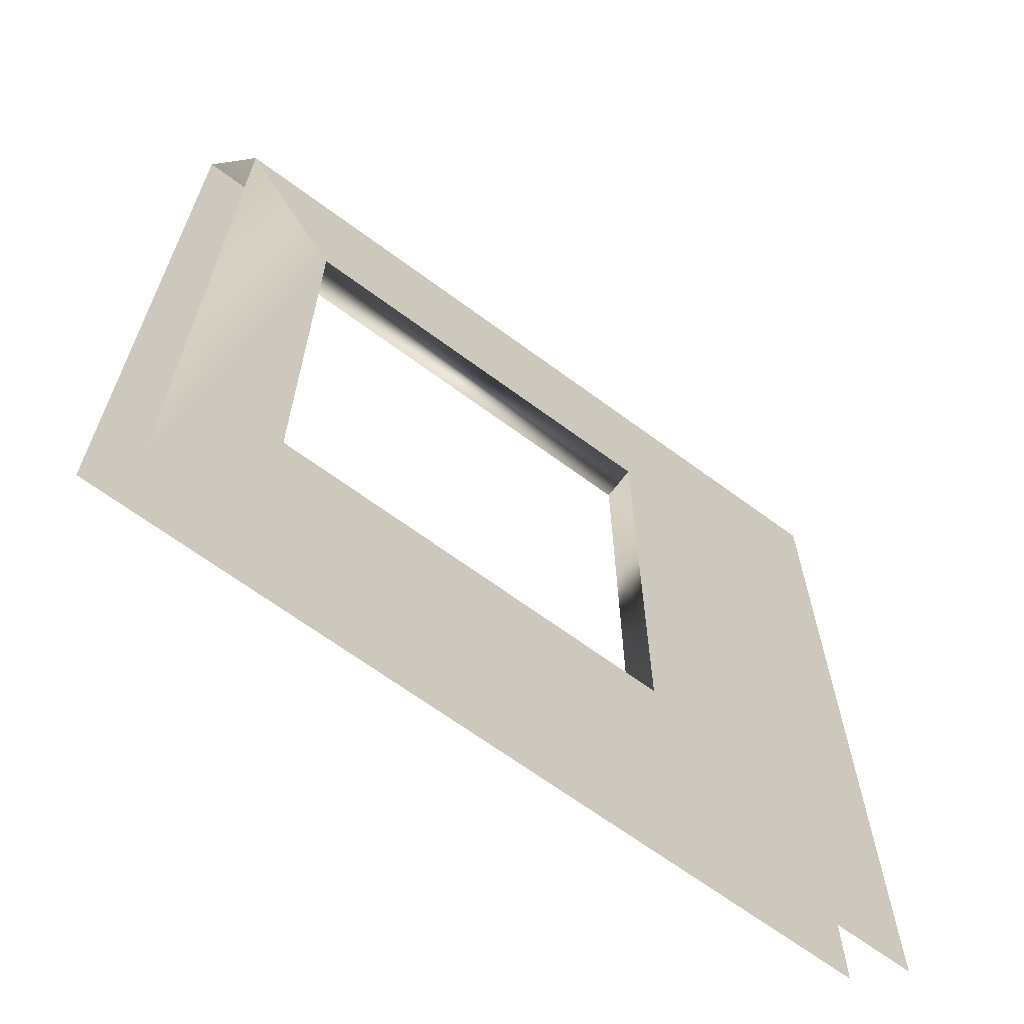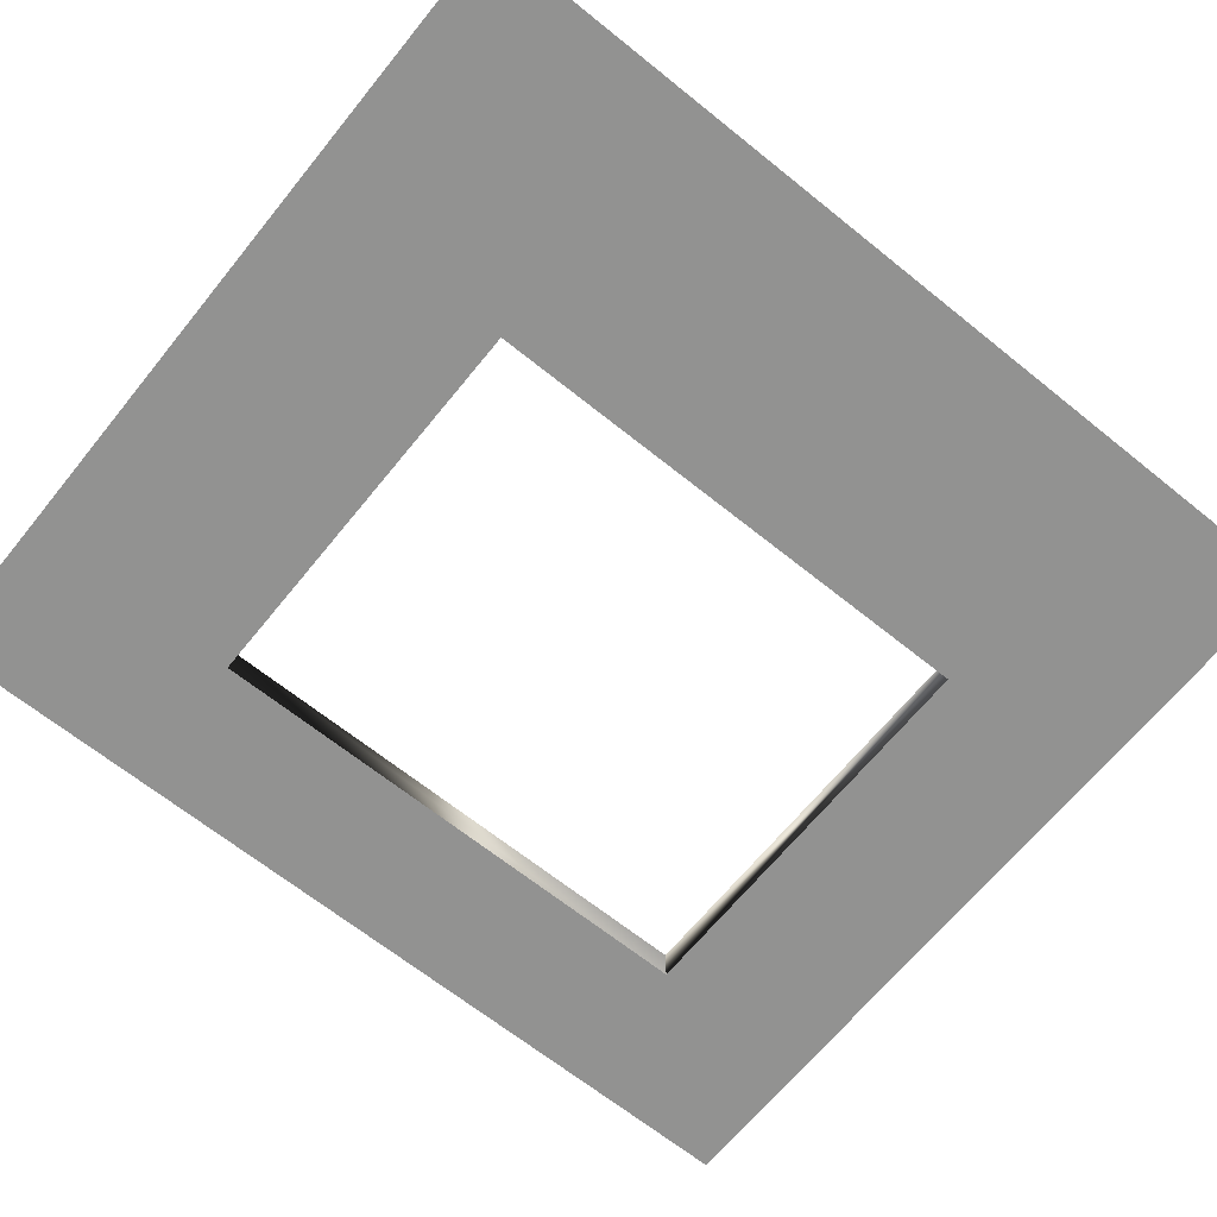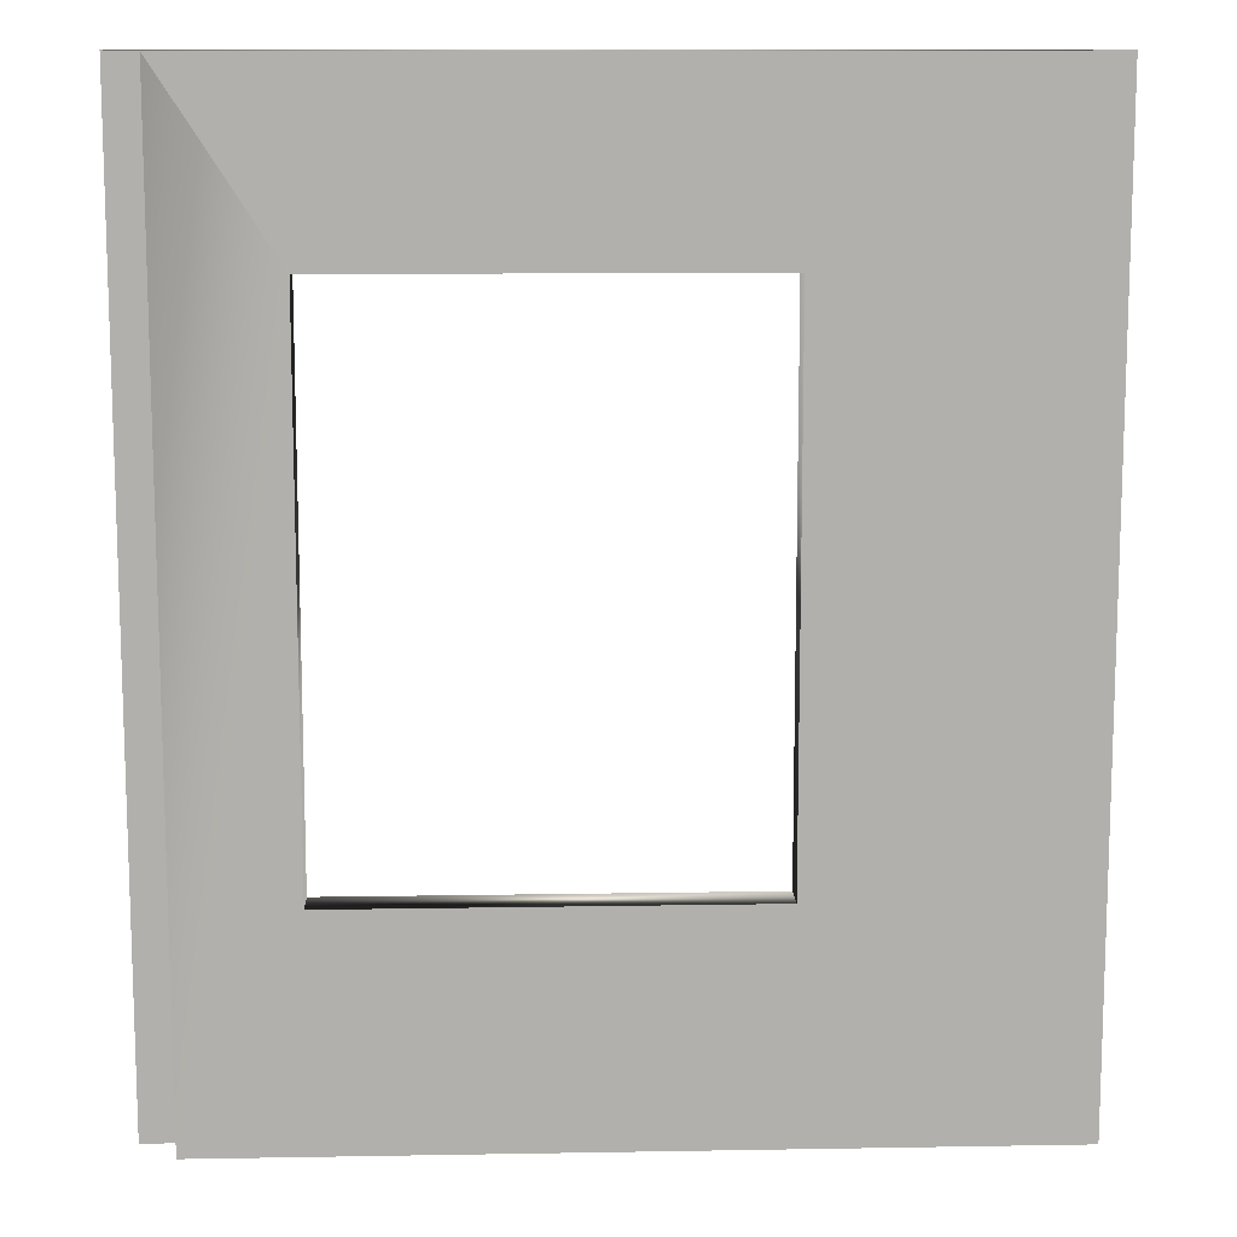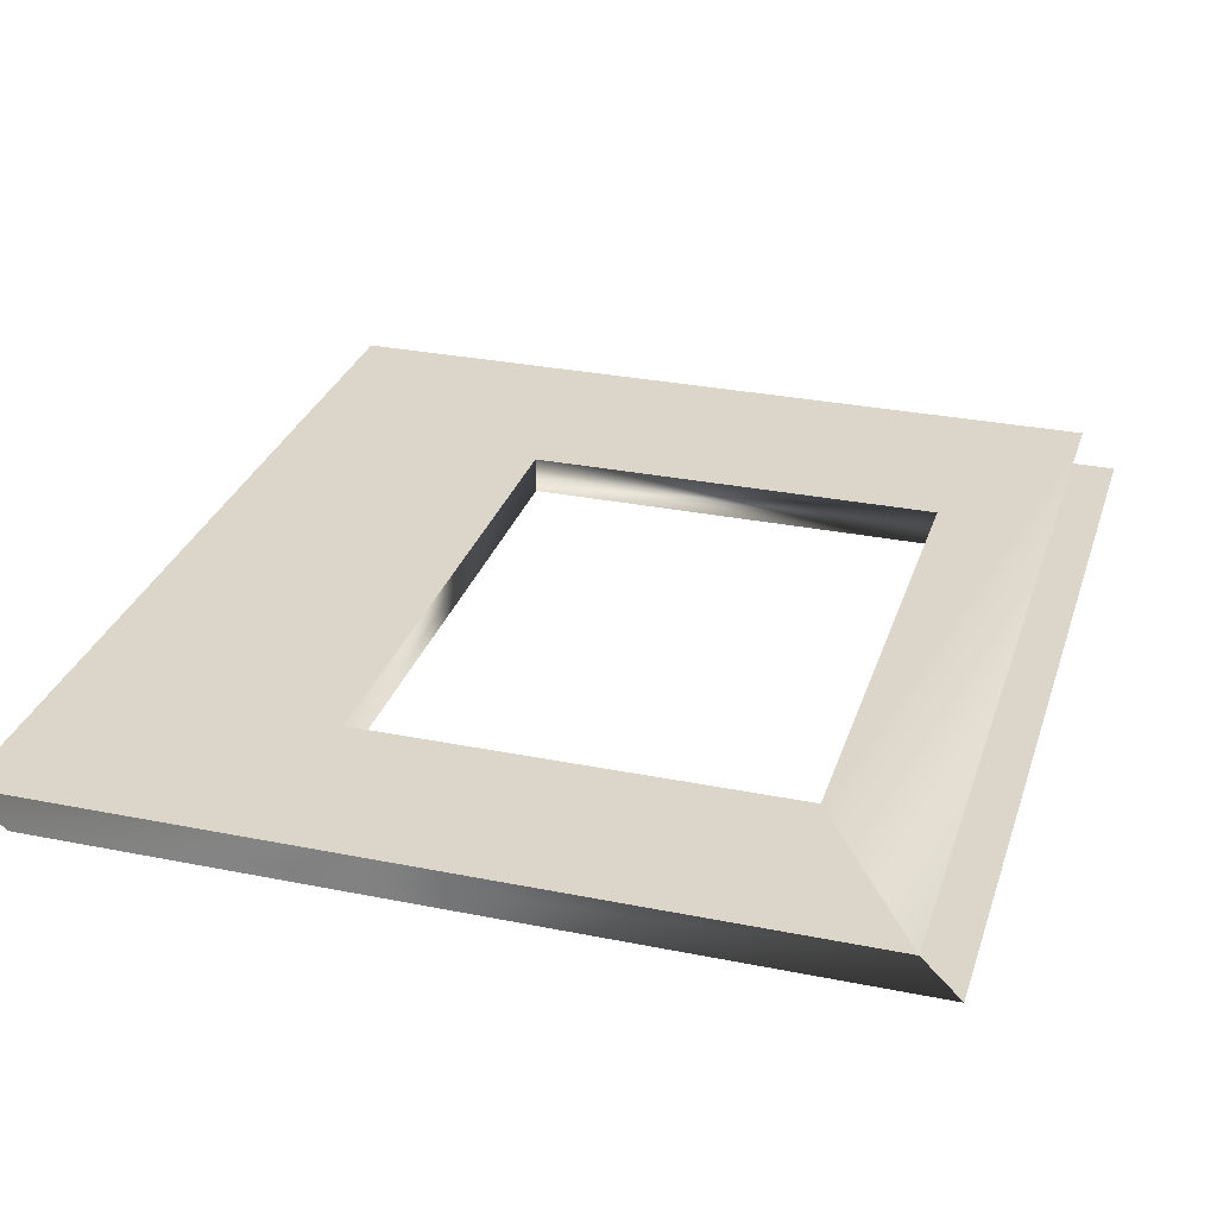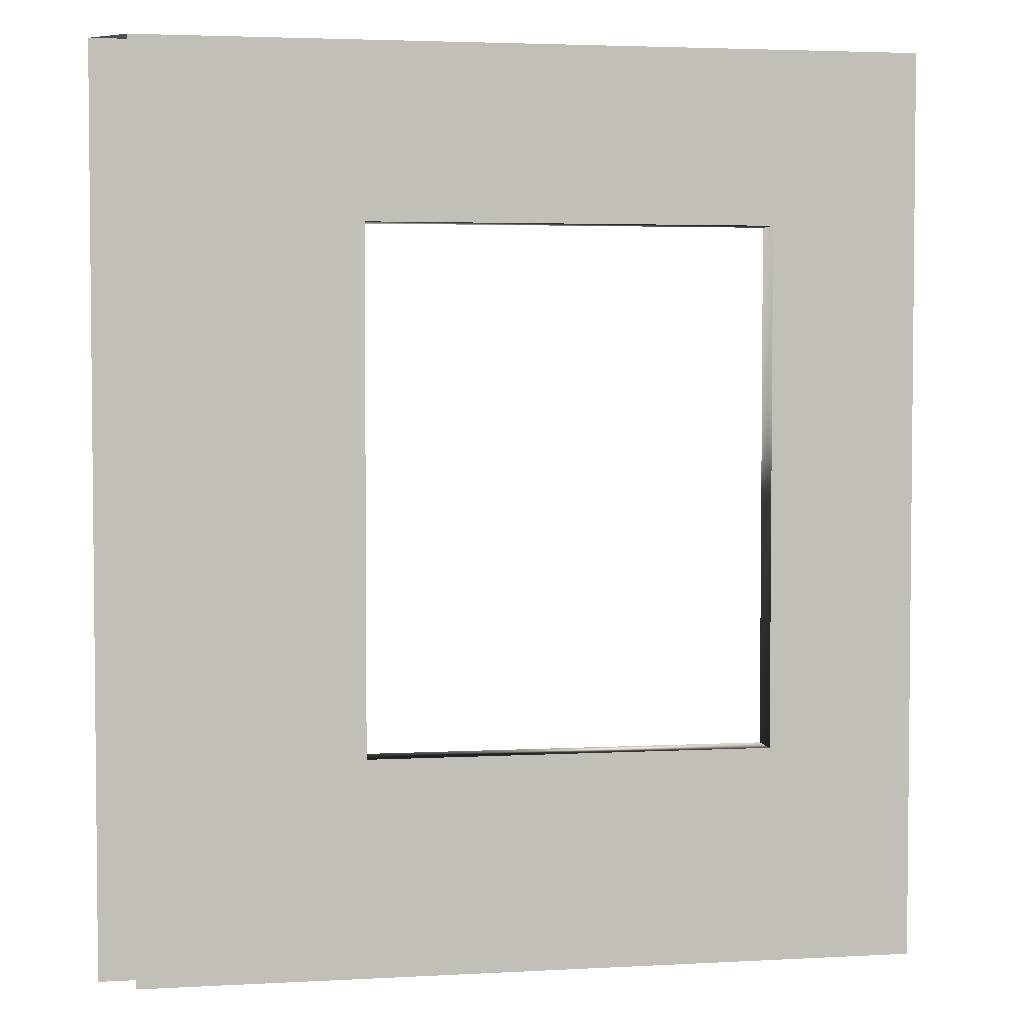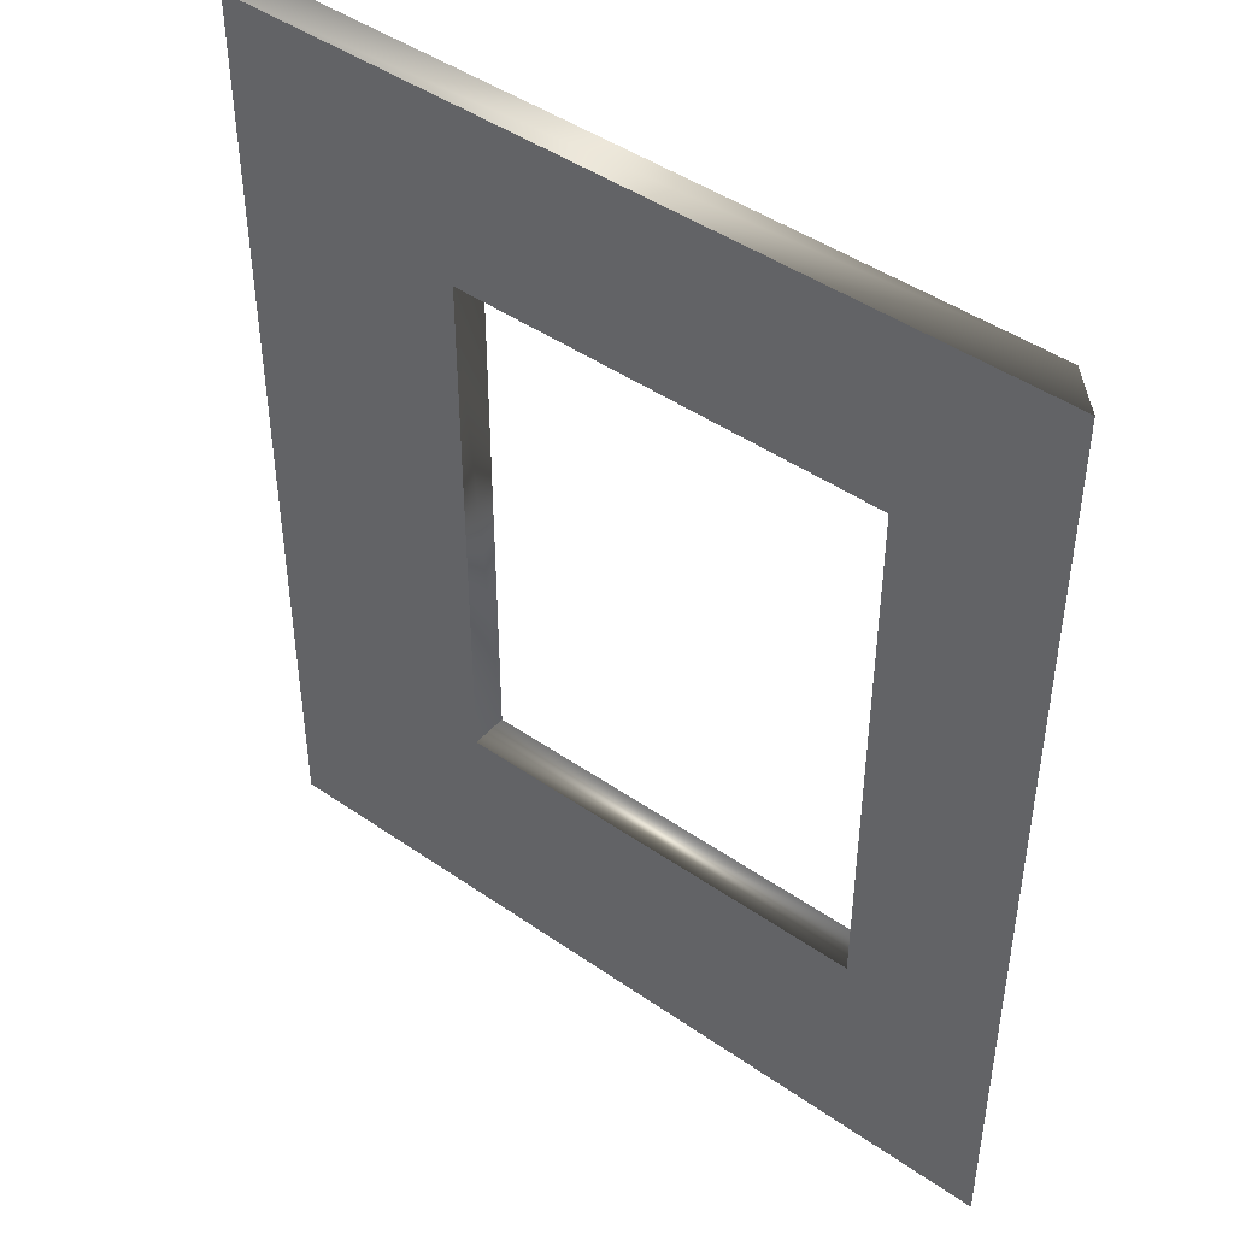
<metadata>
{"format":"obj","ext":"obj","renderer":"f3d","projection":"perspective","resolution":1024,"background":"white","views":[{"elev":-66.6,"azim":-36.6,"up":"+Y"},{"elev":-66.2,"azim":51.0,"up":"+Z"},{"elev":11.7,"azim":-2.4,"up":"+Y"},{"elev":29.7,"azim":-163.5,"up":"+Z"},{"elev":3.5,"azim":169.6,"up":"+Y"},{"elev":45.4,"azim":-141.3,"up":"+Y"}]}
</metadata>
<code>
o wall_4
v -0.9009 1.647 2.238
v 1.293 1.647 2.238
v 1.293 -0.921 2.238
v -0.9009 -0.921 2.238
v -0.9009 1.647 2.238
v -0.4868 1.16 2.238
v -0.4868 -0.3112 2.238
v 0.6613 -0.3112 2.238
v 0.6613 1.16 2.238
v -0.4868 1.16 2.238
v -0.8009 1.647 2.338
v -0.8009 -0.921 2.338
v 1.393 -0.921 2.338
v 1.393 1.647 2.338
v -0.8009 1.647 2.338
v -0.4868 1.16 2.338
v 0.6613 1.16 2.338
v 0.6613 -0.3112 2.338
v -0.4868 -0.3112 2.338
v -0.4868 1.16 2.338
v 1.293 1.647 2.238
v -0.9009 1.647 2.238
v -0.8009 1.647 2.338
v 1.393 1.647 2.338
v -0.4868 -0.3112 2.238
v -0.4868 1.16 2.238
v -0.4868 -0.3112 2.338
v -0.4868 1.16 2.338
v 0.6613 -0.3112 2.238
v 0.6613 1.16 2.238
v 0.6613 -0.3112 2.338
v 0.6613 1.16 2.338
v -0.4868 -0.3112 2.238
v 0.6613 -0.3112 2.238
v -0.4868 -0.3112 2.338
v 0.6613 -0.3112 2.338
v 0.6613 1.16 2.238
v -0.4868 1.16 2.238
v 0.6613 1.16 2.338
v -0.4868 1.16 2.338
f 4 5 6
f 4 6 7
f 10 1 2
f 9 10 2
f 9 2 3
f 8 9 3
f 8 3 4
f 8 4 7
f 20 11 12
f 19 20 12
f 14 15 16
f 14 16 17
f 13 14 17
f 13 17 18
f 12 13 18
f 19 12 18
f 21 22 23
f 21 23 24
f 26 27 25
f 26 28 27
f 29 31 30
f 31 32 30
f 33 35 34
f 35 36 34
f 37 39 38
f 39 40 38

</code>
